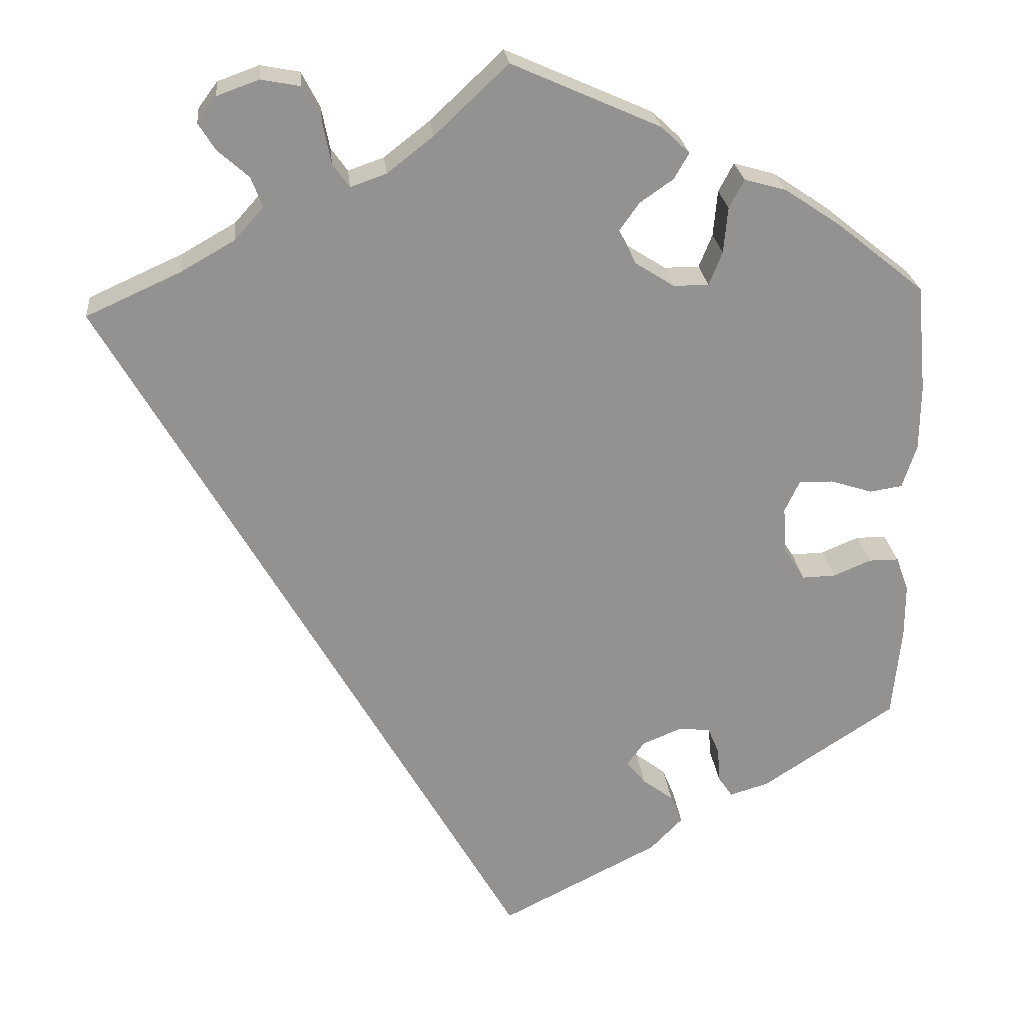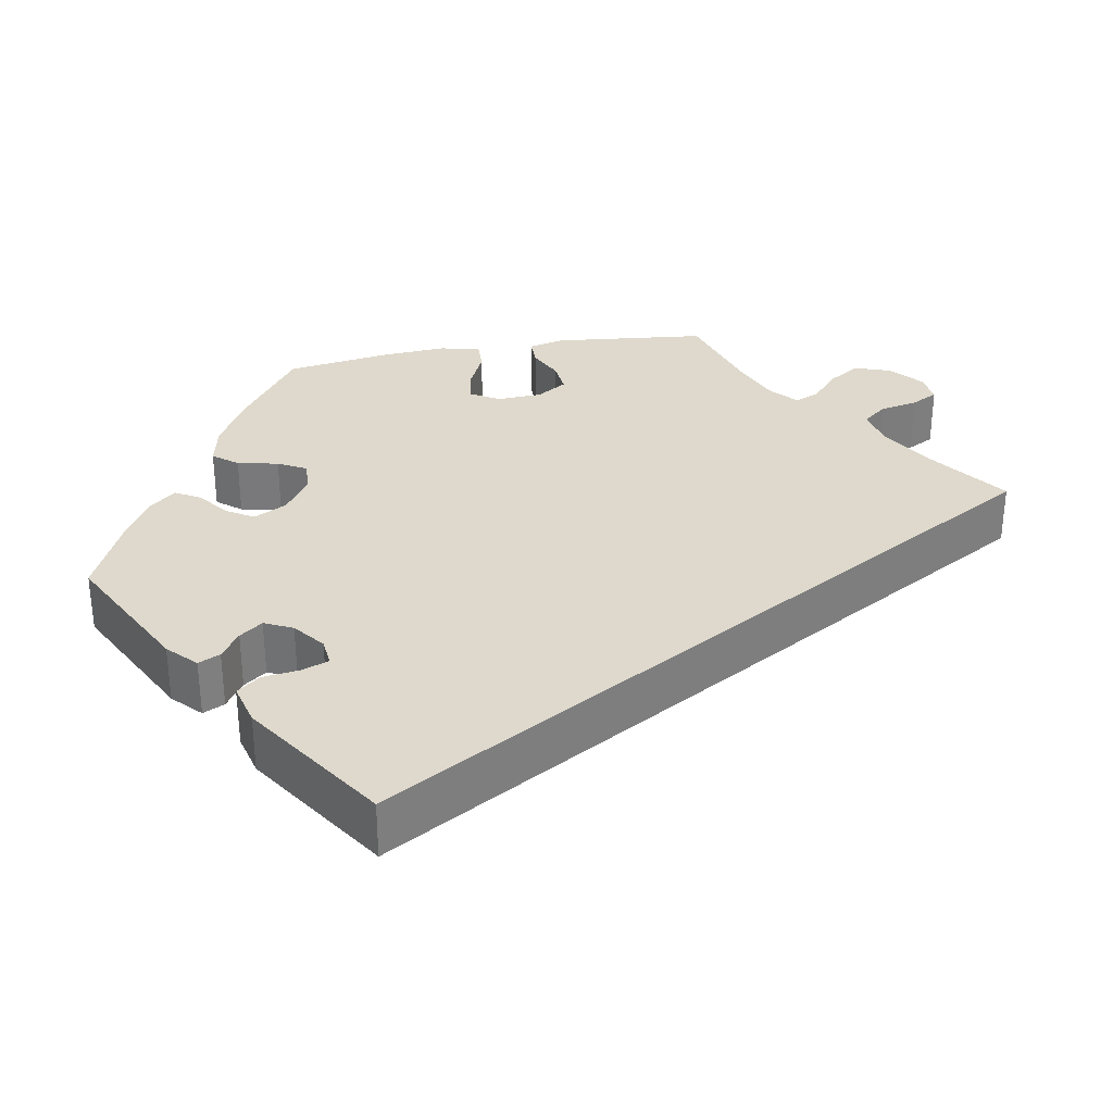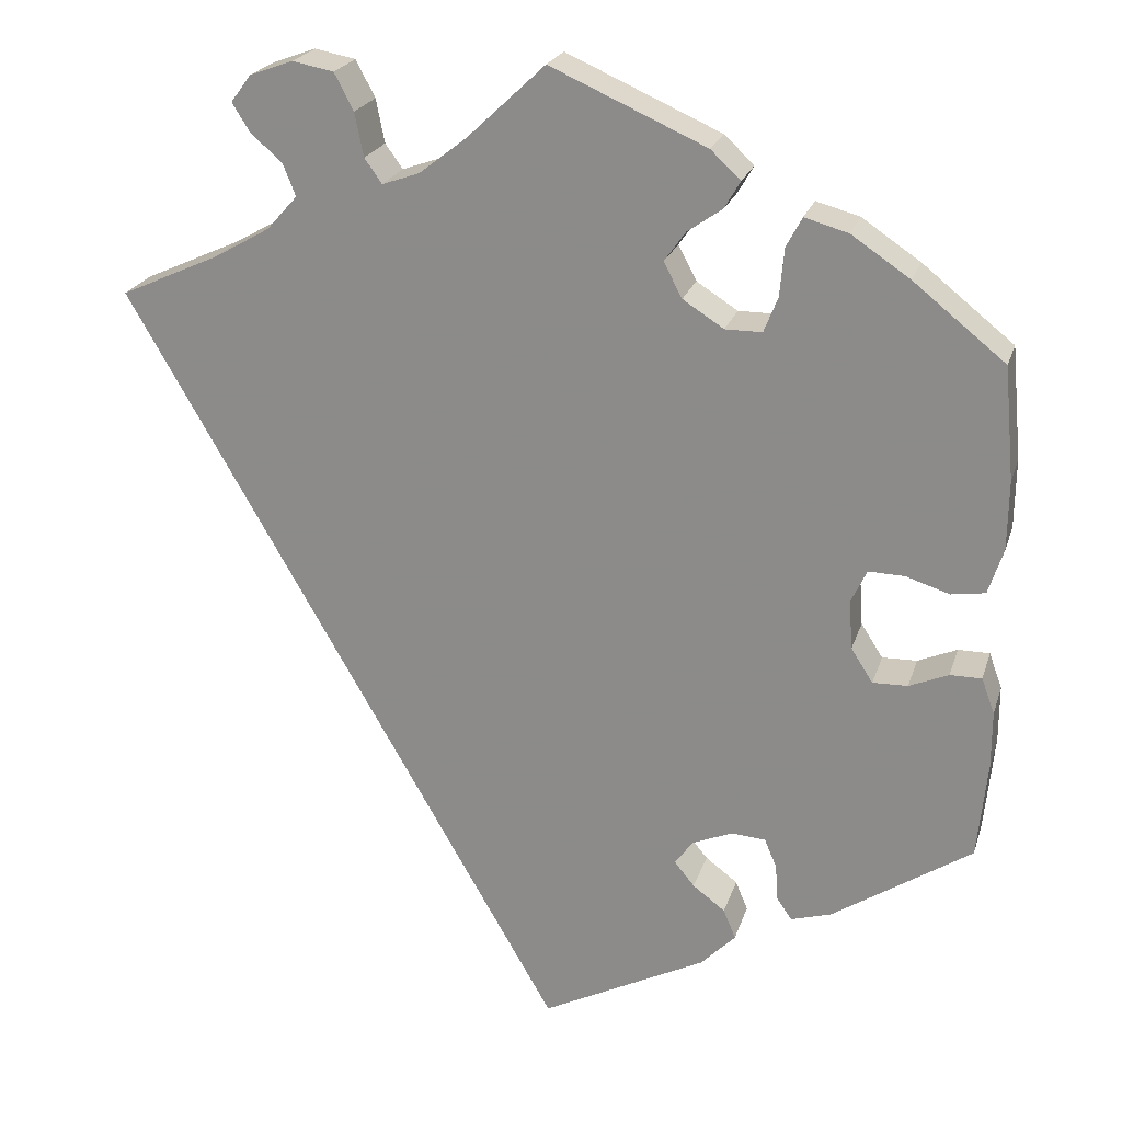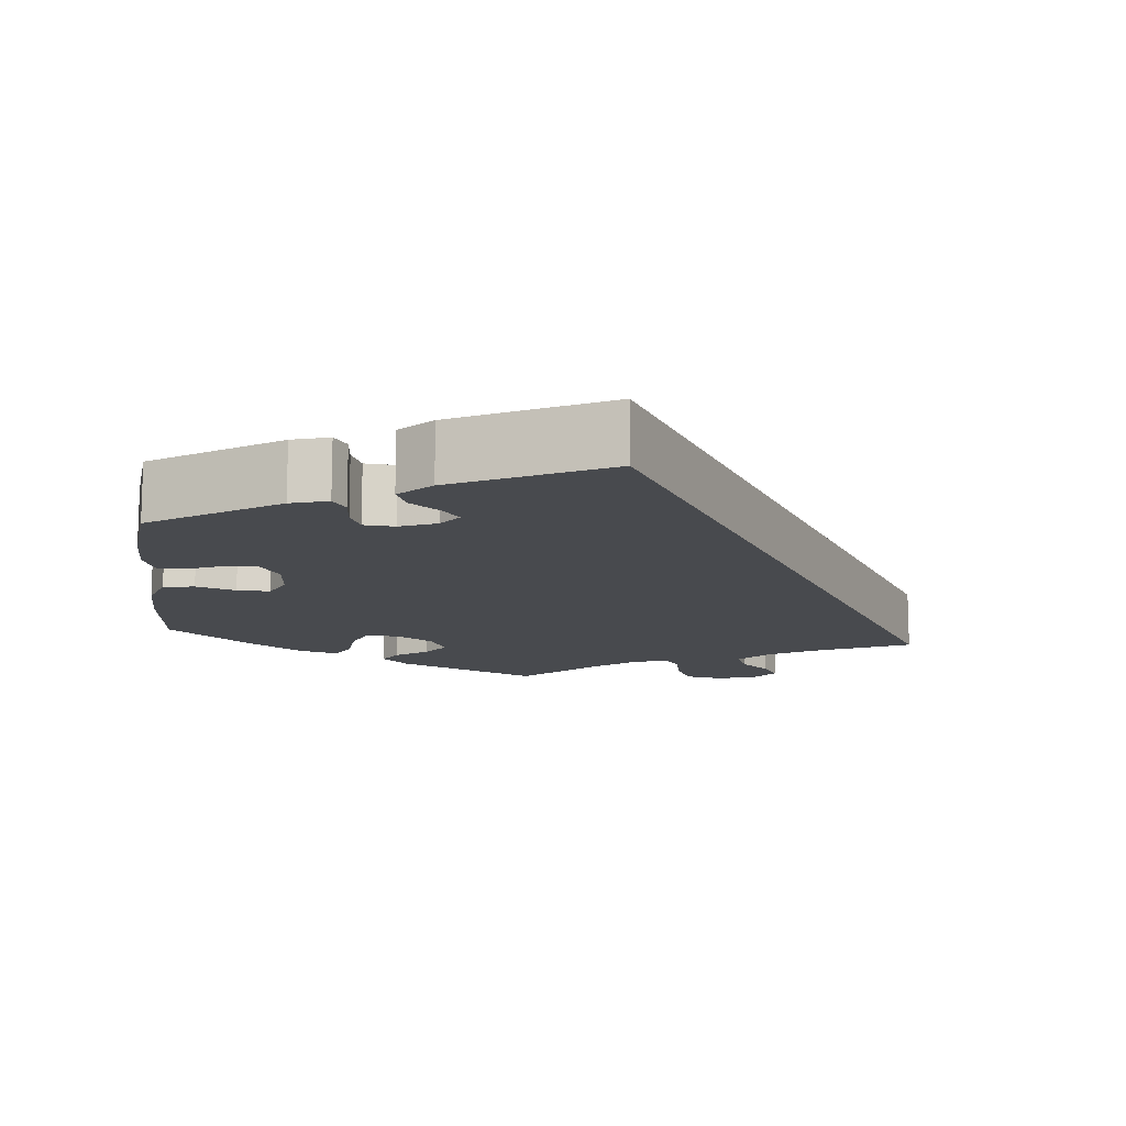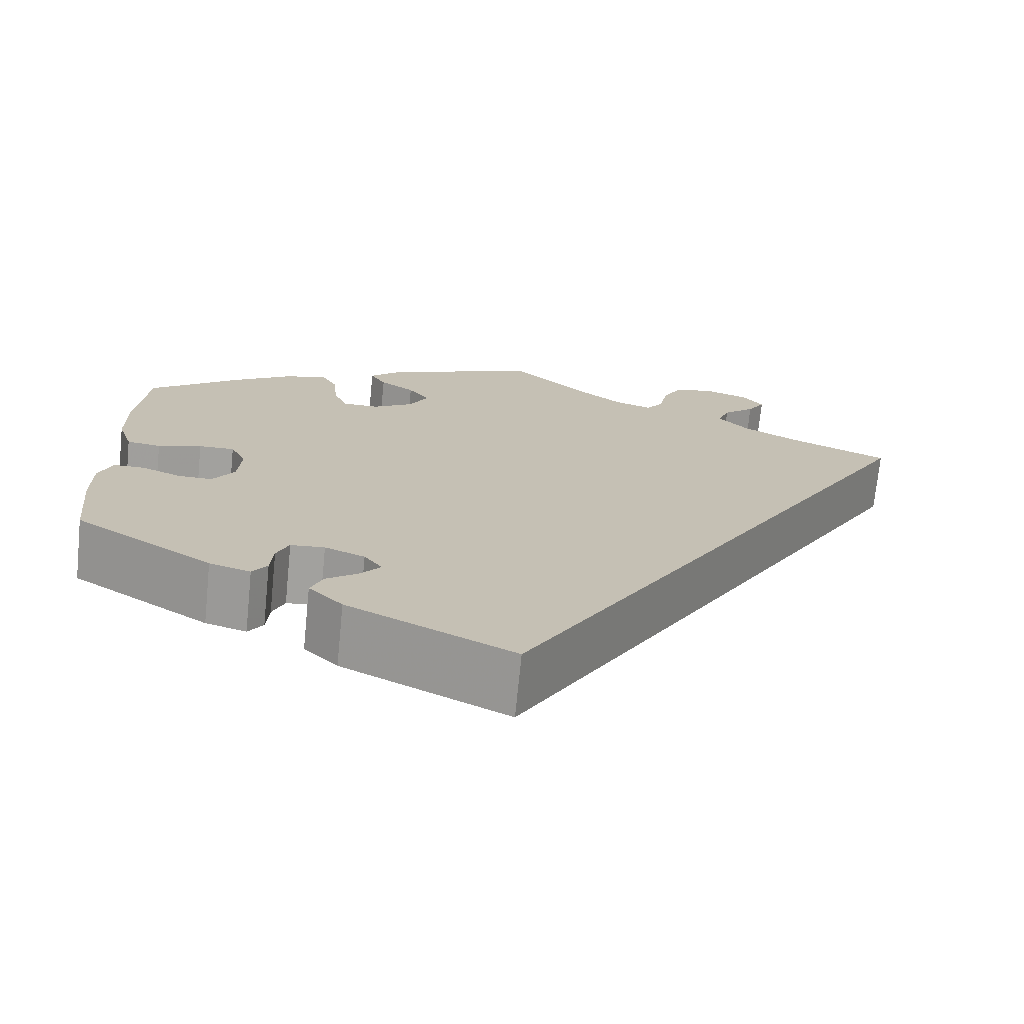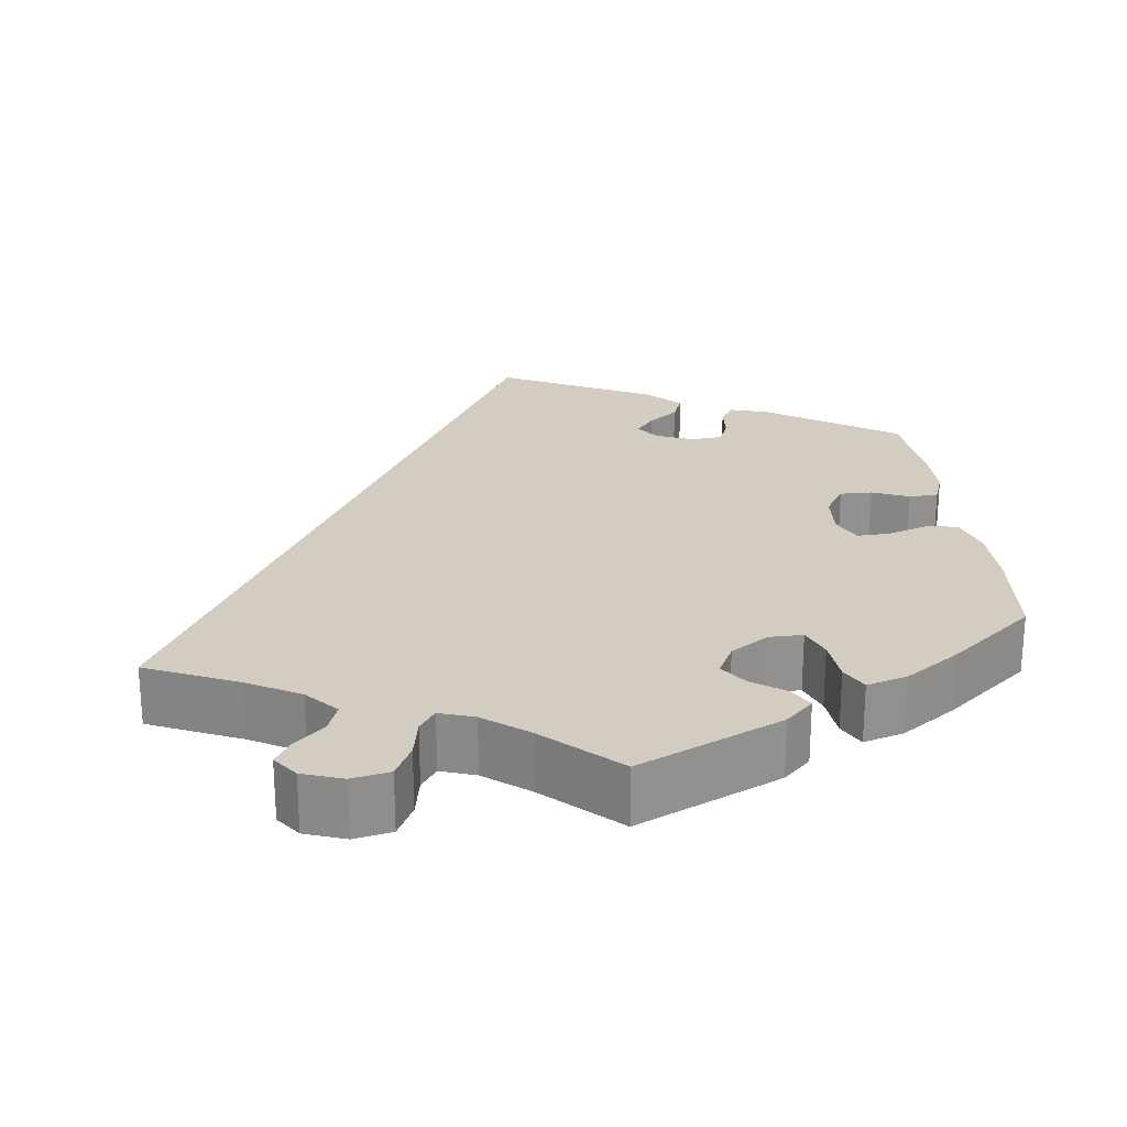
<metadata>
{"format":"obj","ext":"obj","renderer":"f3d","projection":"perspective","resolution":1024,"background":"white","views":[{"elev":24.0,"azim":-5.6,"up":"+Z"},{"elev":31.9,"azim":-160.3,"up":"+Y"},{"elev":22.4,"azim":15.5,"up":"+Z"},{"elev":-13.2,"azim":174.0,"up":"+Y"},{"elev":-72.1,"azim":174.3,"up":"+Z"},{"elev":24.4,"azim":-7.4,"up":"+Y"}]}
</metadata>
<code>
v -0.387 0.07 0.34
v -0.322 0.07 0.377
v -0.287 0.07 0.416
v -0.301 0.07 0.452
v -0.338 0.07 0.485
v -0.358 0.07 0.517
v -0.335 0.07 0.548
v -0.285 0.07 0.566
v -0.238 0.07 0.557
v -0.216 0.07 0.515
v -0.206 0.07 0.465
v -0.186 0.07 0.437
v -0.143 0.07 0.452
v -0.088 0.07 0.495
v 0 0.07 0.578
v 0.178 0.07 0.499
v 0.212 0.07 0.467
v 0.194 0.07 0.436
v 0.154 0.07 0.408
v 0.13 0.07 0.374
v 0.151 0.07 0.334
v 0.198 0.07 0.304
v 0.24 0.07 0.304
v 0.256 0.07 0.344
v 0.261 0.07 0.399
v 0.279 0.07 0.433
v 0.329 0.07 0.419
v 0.396 0.07 0.374
v 0.501 0.07 0.29
v 0.513 0.07 0.161
v 0.512 0.07 0.082
v 0.495 0.07 0.03
v 0.456 0.07 0.024
v 0.406 0.07 0.04
v 0.365 0.07 0.041
v 0.347 0.07 0.003
v 0.351 0.07 -0.053
v 0.376 0.07 -0.092
v 0.416 0.07 -0.091
v 0.461 0.07 -0.072
v 0.497 0.07 -0.072
v 0.512 0.07 -0.113
v 0.512 0.07 -0.178
v 0.501 0.07 -0.289
v 0.342 0.07 -0.393
v 0.295 0.07 -0.407
v 0.278 0.07 -0.382
v 0.275 0.07 -0.34
v 0.261 0.07 -0.307
v 0.222 0.07 -0.304
v 0.176 0.07 -0.323
v 0.155 0.07 -0.352
v 0.178 0.07 -0.38
v 0.215 0.07 -0.408
v 0.229 0.07 -0.442
v 0.19 0.07 -0.482
v 0 0.07 -0.578
v -0.5 0.07 0.289
v -0.387 0 0.34
v -0.322 0 0.377
v -0.287 0 0.416
v -0.301 0 0.452
v -0.338 0 0.485
v -0.358 0 0.517
v -0.335 0 0.548
v -0.285 0 0.566
v -0.238 0 0.557
v -0.216 0 0.515
v -0.206 0 0.465
v -0.186 0 0.437
v -0.143 0 0.452
v -0.088 0 0.495
v 0 0 0.578
v 0.178 0 0.499
v 0.212 0 0.467
v 0.194 0 0.436
v 0.154 0 0.408
v 0.13 0 0.374
v 0.151 0 0.334
v 0.198 0 0.304
v 0.24 0 0.304
v 0.256 0 0.344
v 0.261 0 0.399
v 0.279 0 0.433
v 0.329 0 0.419
v 0.396 0 0.374
v 0.501 0 0.29
v 0.513 0 0.161
v 0.512 0 0.082
v 0.495 0 0.03
v 0.456 0 0.024
v 0.406 0 0.04
v 0.365 0 0.041
v 0.347 0 0.003
v 0.351 0 -0.053
v 0.376 0 -0.092
v 0.416 0 -0.091
v 0.461 0 -0.072
v 0.497 0 -0.072
v 0.512 0 -0.113
v 0.512 0 -0.178
v 0.501 0 -0.289
v 0.342 0 -0.393
v 0.295 0 -0.407
v 0.278 0 -0.382
v 0.275 0 -0.34
v 0.261 0 -0.307
v 0.222 0 -0.304
v 0.176 0 -0.323
v 0.155 0 -0.352
v 0.178 0 -0.38
v 0.215 0 -0.408
v 0.229 0 -0.442
v 0.19 0 -0.482
v 0 0 -0.578
v -0.5 0 0.289
f 57 58 1
f 56 57 1 2
f 53 54 55 56
f 52 53 56
f 52 56 2 3
f 51 52 3 4
f 50 51 4
f 49 50 4
f 45 46 47 48
f 45 48 49
f 44 45 49 4
f 39 40 41 42
f 38 39 42 43
f 31 32 33 34
f 31 34 35
f 30 31 35
f 29 30 35
f 28 29 35
f 27 28 35 36
f 24 25 26 27
f 23 24 27 36
f 16 17 18 19
f 14 15 16 19
f 13 14 19 20
f 12 13 20 21
f 8 9 10 11
f 8 11 12
f 7 8 12
f 4 5 6 7
f 4 7 12
f 38 43 44
f 37 38 44 4
f 22 23 36 37
f 21 22 37
f 4 12 21 37
f 59 116 115
f 60 59 115 114
f 114 113 112 111
f 114 111 110
f 61 60 114 110
f 62 61 110 109
f 62 109 108
f 62 108 107
f 106 105 104 103
f 107 106 103
f 62 107 103 102
f 100 99 98 97
f 101 100 97 96
f 92 91 90 89
f 93 92 89
f 93 89 88
f 93 88 87
f 93 87 86
f 94 93 86 85
f 85 84 83 82
f 94 85 82 81
f 77 76 75 74
f 77 74 73 72
f 78 77 72 71
f 79 78 71 70
f 69 68 67 66
f 70 69 66
f 70 66 65
f 65 64 63 62
f 70 65 62
f 102 101 96
f 62 102 96 95
f 95 94 81 80
f 95 80 79
f 95 79 70 62
f 1 59 60 2
f 2 60 61 3
f 3 61 62 4
f 4 62 63 5
f 5 63 64 6
f 6 64 65 7
f 7 65 66 8
f 8 66 67 9
f 9 67 68 10
f 10 68 69 11
f 11 69 70 12
f 12 70 71 13
f 13 71 72 14
f 14 72 73 15
f 15 73 74 16
f 16 74 75 17
f 17 75 76 18
f 18 76 77 19
f 19 77 78 20
f 20 78 79 21
f 21 79 80 22
f 22 80 81 23
f 23 81 82 24
f 24 82 83 25
f 25 83 84 26
f 26 84 85 27
f 27 85 86 28
f 28 86 87 29
f 29 87 88 30
f 30 88 89 31
f 31 89 90 32
f 32 90 91 33
f 33 91 92 34
f 34 92 93 35
f 35 93 94 36
f 36 94 95 37
f 37 95 96 38
f 38 96 97 39
f 39 97 98 40
f 40 98 99 41
f 41 99 100 42
f 42 100 101 43
f 43 101 102 44
f 44 102 103 45
f 45 103 104 46
f 46 104 105 47
f 47 105 106 48
f 48 106 107 49
f 49 107 108 50
f 50 108 109 51
f 51 109 110 52
f 52 110 111 53
f 53 111 112 54
f 54 112 113 55
f 55 113 114 56
f 56 114 115 57
f 57 115 116 58
f 58 116 59 1

</code>
